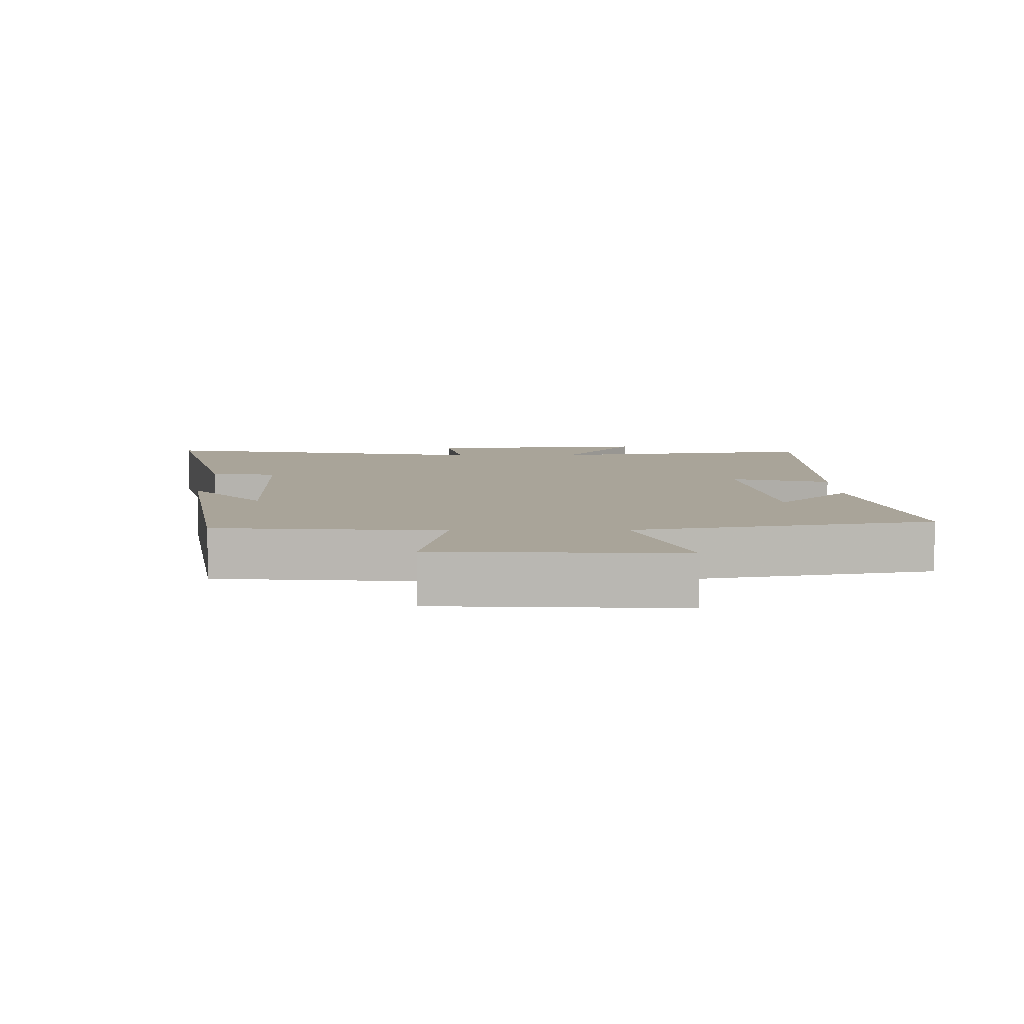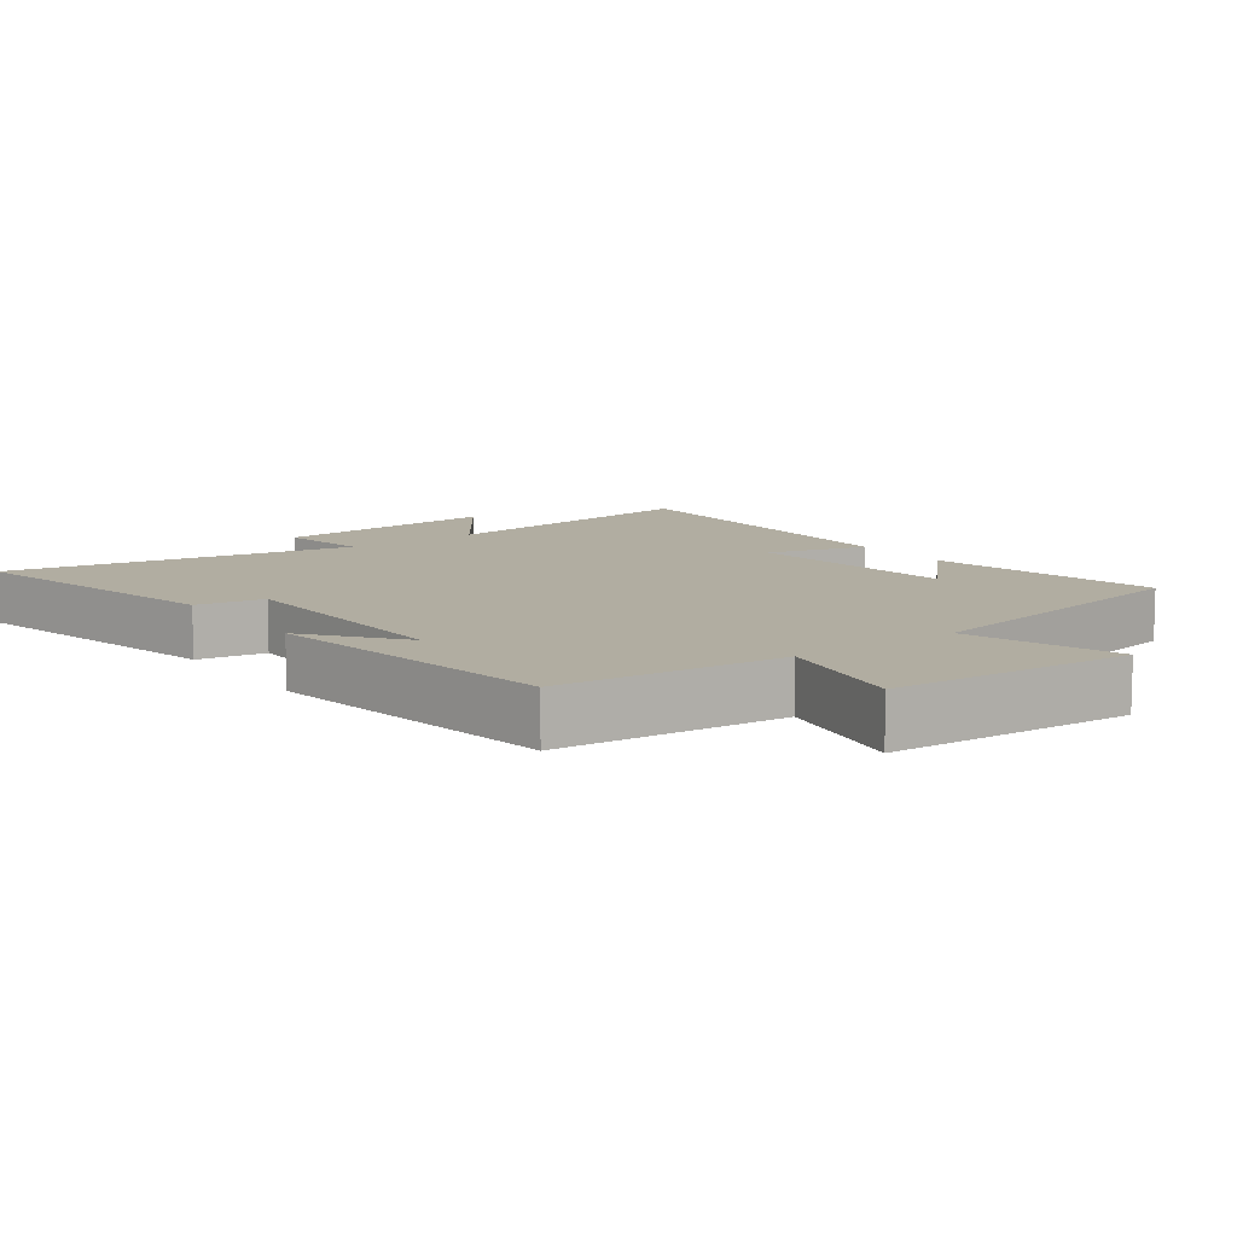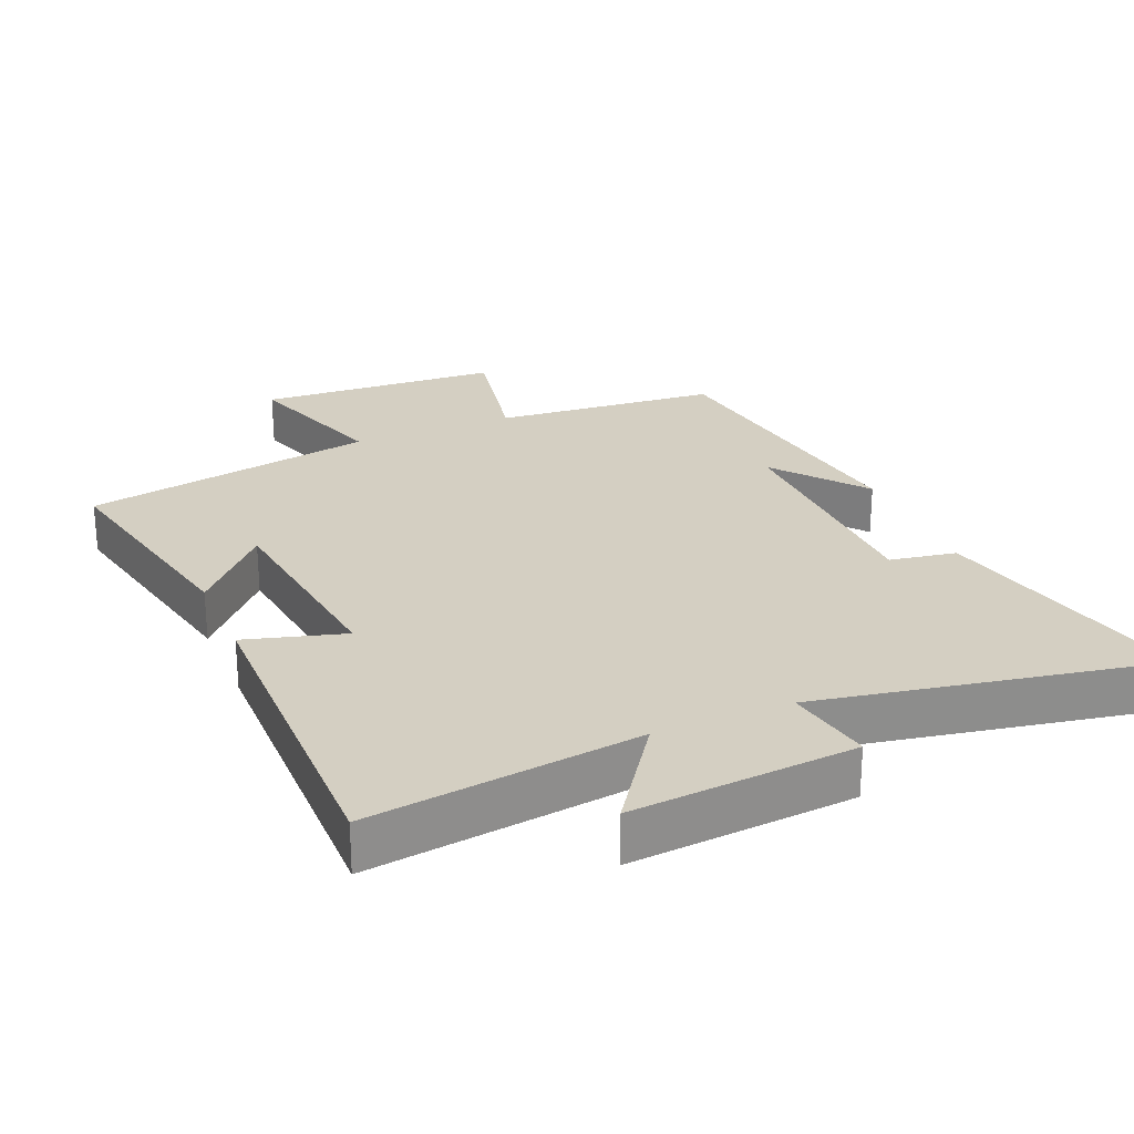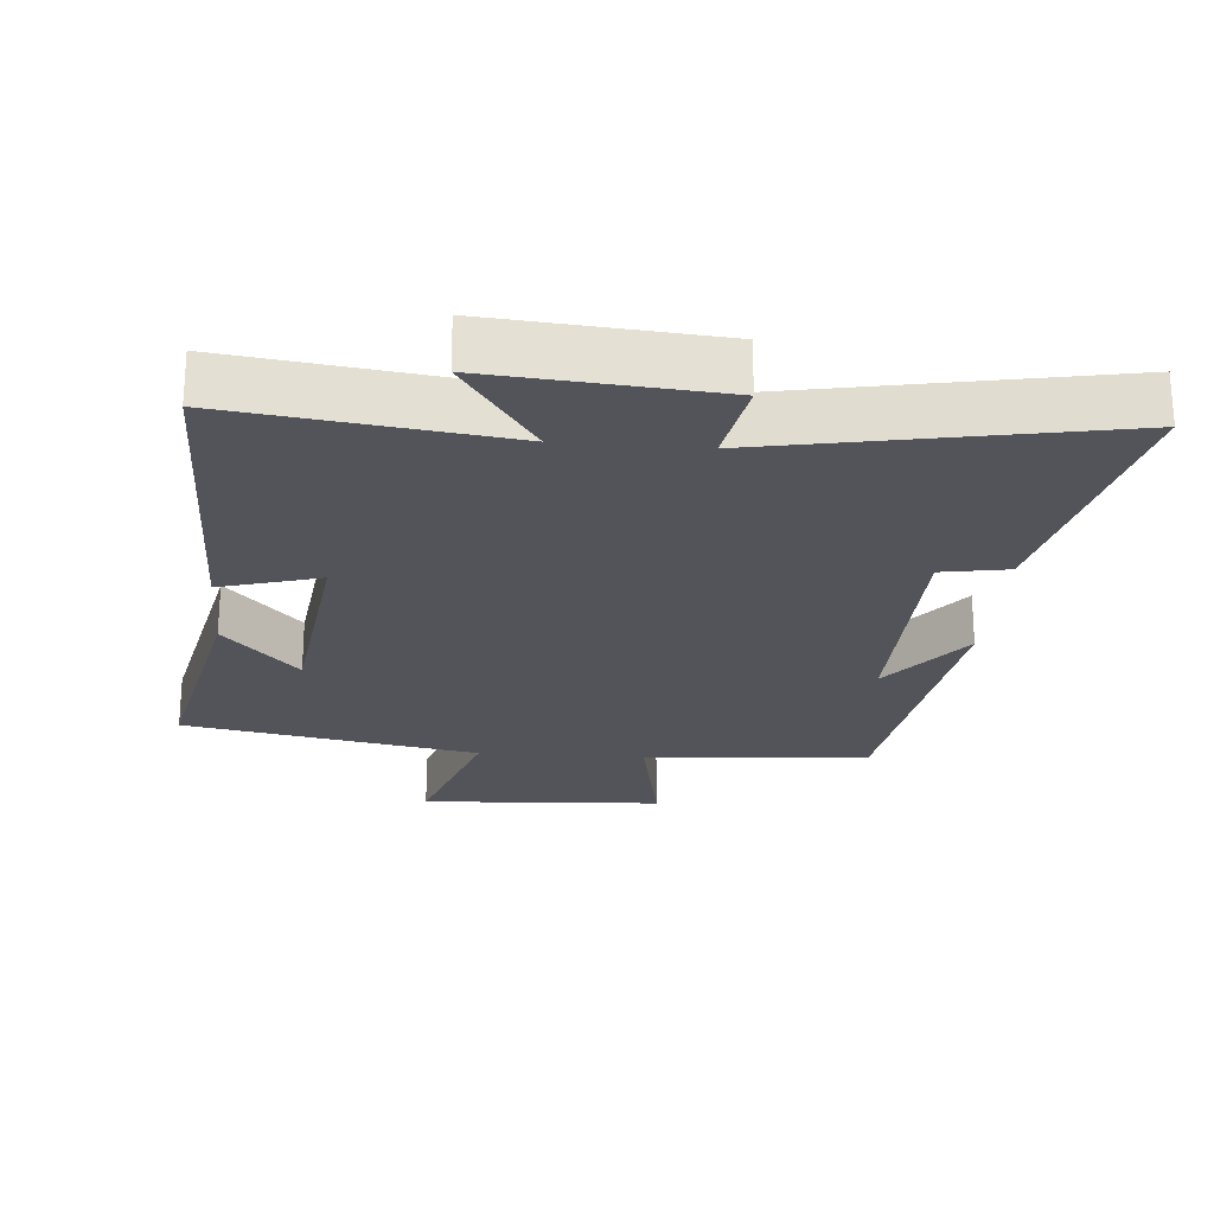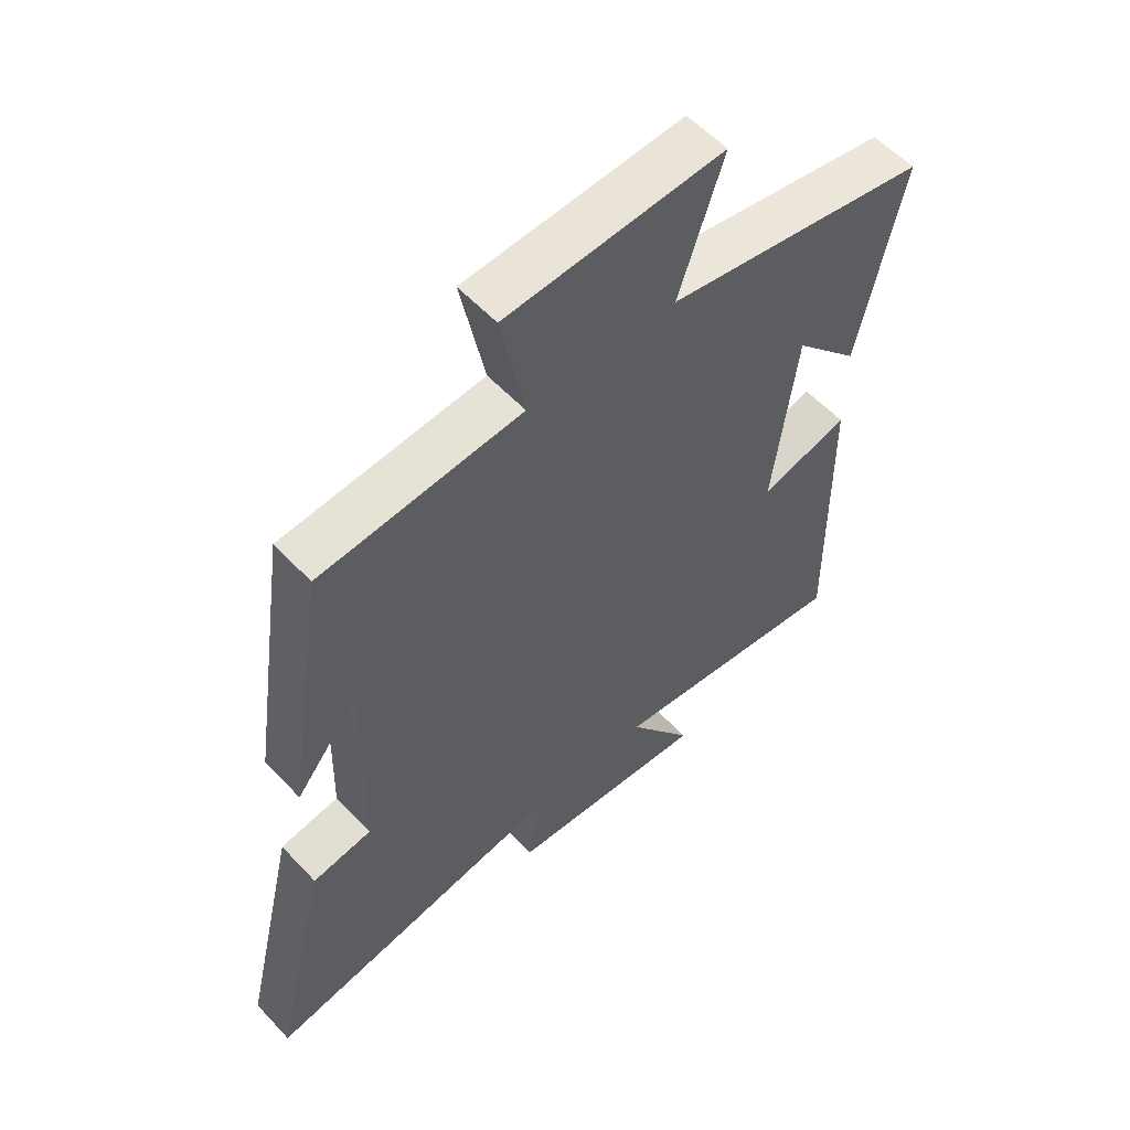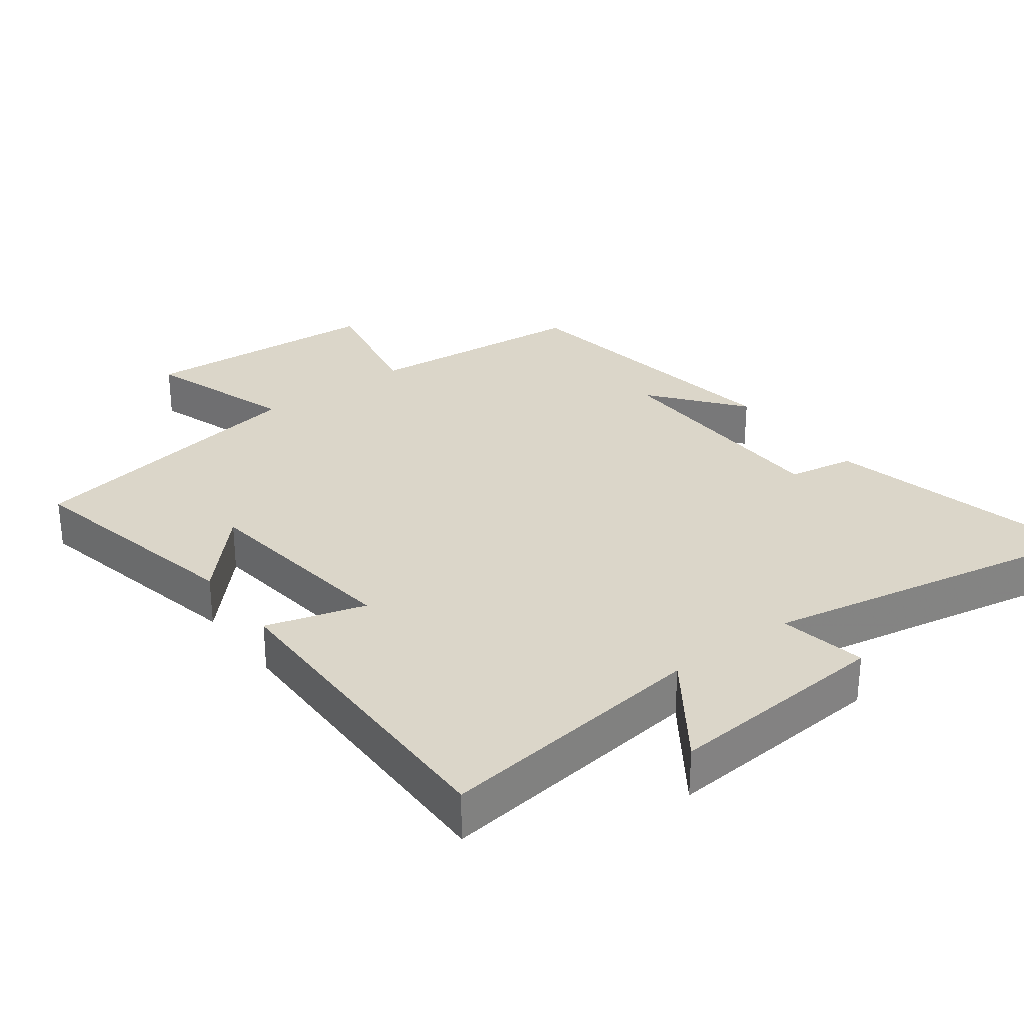
<metadata>
{"format":"obj","ext":"obj","renderer":"f3d","projection":"perspective","resolution":1024,"background":"white","views":[{"elev":7.3,"azim":-1.1,"up":"+Y"},{"elev":10.3,"azim":-36.2,"up":"+Y"},{"elev":25.8,"azim":157.0,"up":"+Y"},{"elev":-23.8,"azim":175.2,"up":"+Y"},{"elev":56.6,"azim":-42.3,"up":"+Z"},{"elev":29.7,"azim":143.2,"up":"+Y"}]}
</metadata>
<code>
v 0.506 0.07 -0.551
v 0.107 0.07 -0.5
v 0.215 0.07 -0.654
v -0.115 0.07 -0.628
v -0.091 0.07 -0.5
v -0.592 0.07 -0.595
v -0.5 0.07 -0.205
v -0.402 0.07 -0.188
v -0.394 0.07 0.166
v -0.5 0.07 0.033
v -0.434 0.07 0.47
v -0.104 0.07 0.5
v -0.143 0.07 0.697
v 0.213 0.07 0.719
v 0.14 0.07 0.5
v 0.572 0.07 0.422
v 0.5 0.07 0.084
v 0.392 0.07 0.2
v 0.354 0.07 -0.108
v 0.5 0.07 -0.066
v 0.506 0 -0.551
v 0.107 0 -0.5
v 0.215 0 -0.654
v -0.115 0 -0.628
v -0.091 0 -0.5
v -0.592 0 -0.595
v -0.5 0 -0.205
v -0.402 0 -0.188
v -0.394 0 0.166
v -0.5 0 0.033
v -0.434 0 0.47
v -0.104 0 0.5
v -0.143 0 0.697
v 0.213 0 0.719
v 0.14 0 0.5
v 0.572 0 0.422
v 0.5 0 0.084
v 0.392 0 0.2
v 0.354 0 -0.108
v 0.5 0 -0.066
f 19 20 1 2
f 18 19 2
f 15 16 17 18
f 15 18 2
f 12 13 14 15
f 12 15 2
f 11 12 2
f 9 10 11
f 9 11 2
f 8 9 2 3
f 5 6 7 8
f 5 8 3
f 3 4 5
f 22 21 40 39
f 22 39 38
f 38 37 36 35
f 22 38 35
f 35 34 33 32
f 22 35 32
f 22 32 31
f 31 30 29
f 22 31 29
f 23 22 29 28
f 28 27 26 25
f 23 28 25
f 25 24 23
f 1 21 22 2
f 2 22 23 3
f 3 23 24 4
f 4 24 25 5
f 5 25 26 6
f 6 26 27 7
f 7 27 28 8
f 8 28 29 9
f 9 29 30 10
f 10 30 31 11
f 11 31 32 12
f 12 32 33 13
f 13 33 34 14
f 14 34 35 15
f 15 35 36 16
f 16 36 37 17
f 17 37 38 18
f 18 38 39 19
f 19 39 40 20
f 20 40 21 1

</code>
